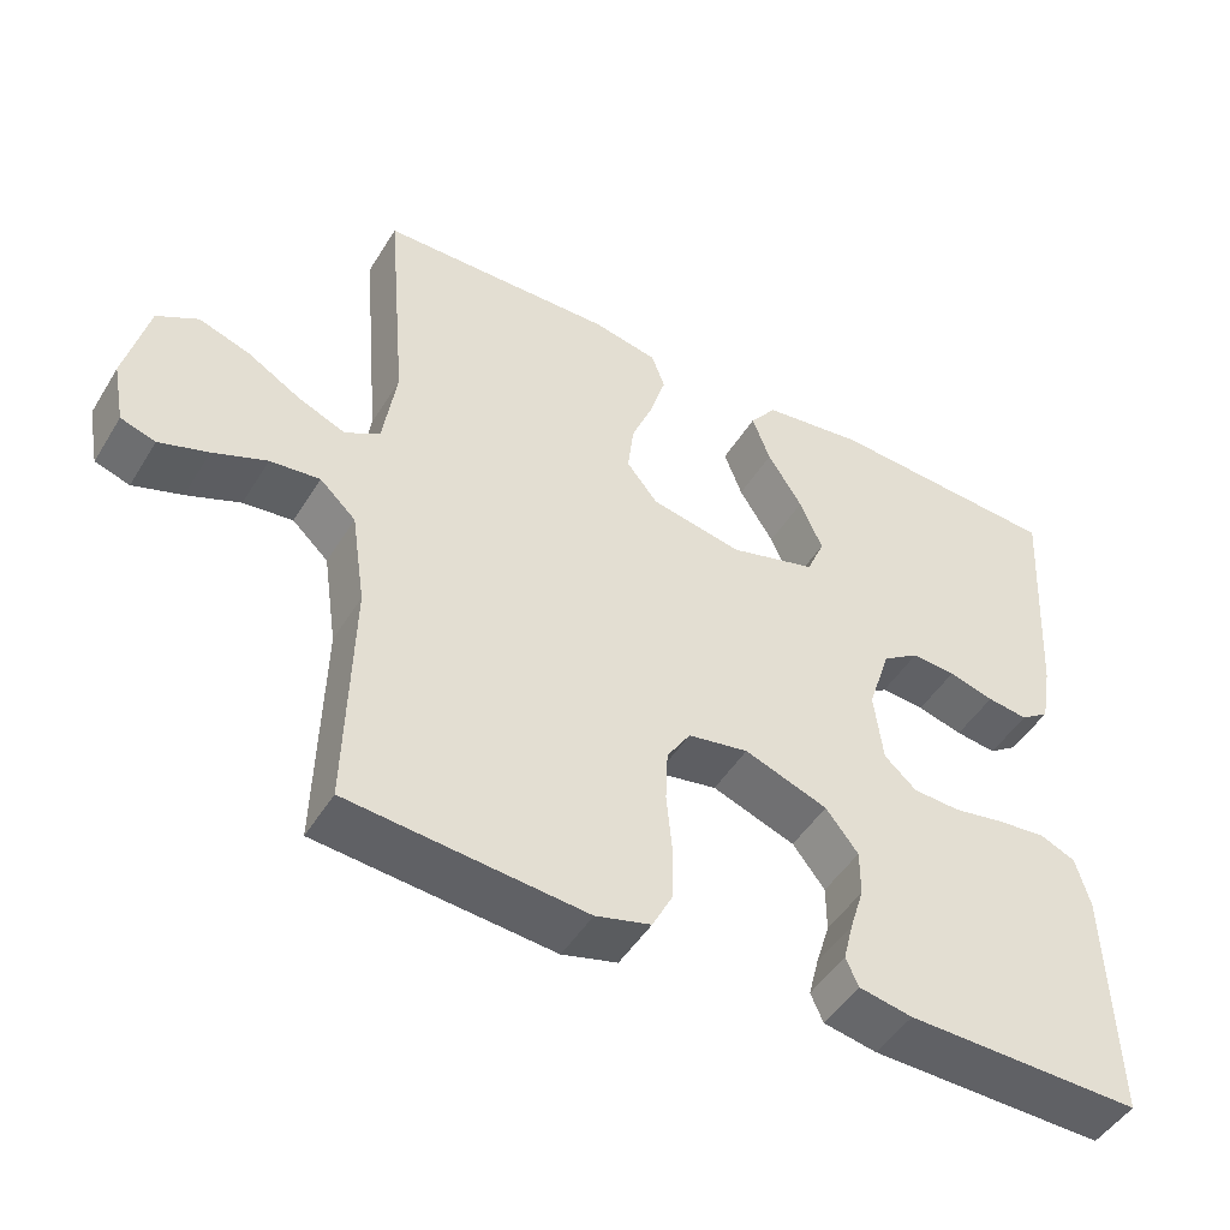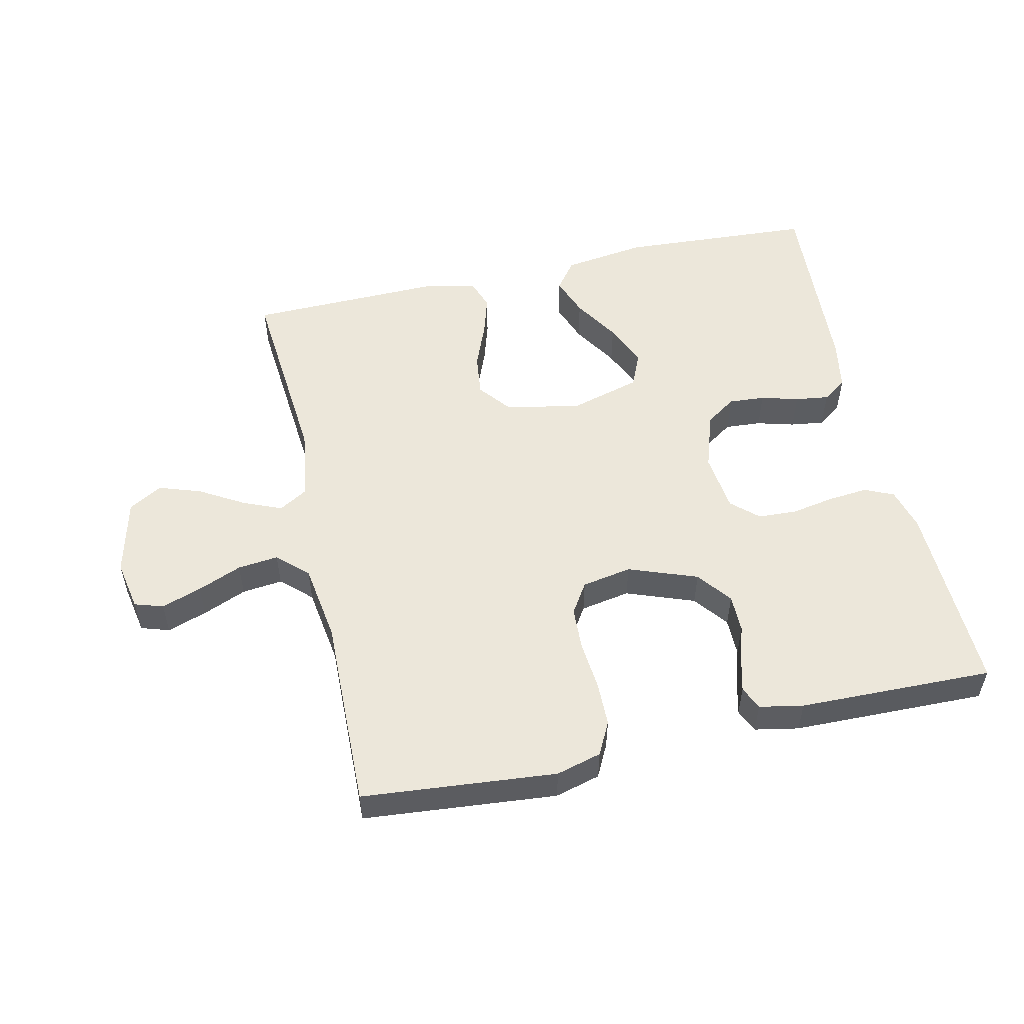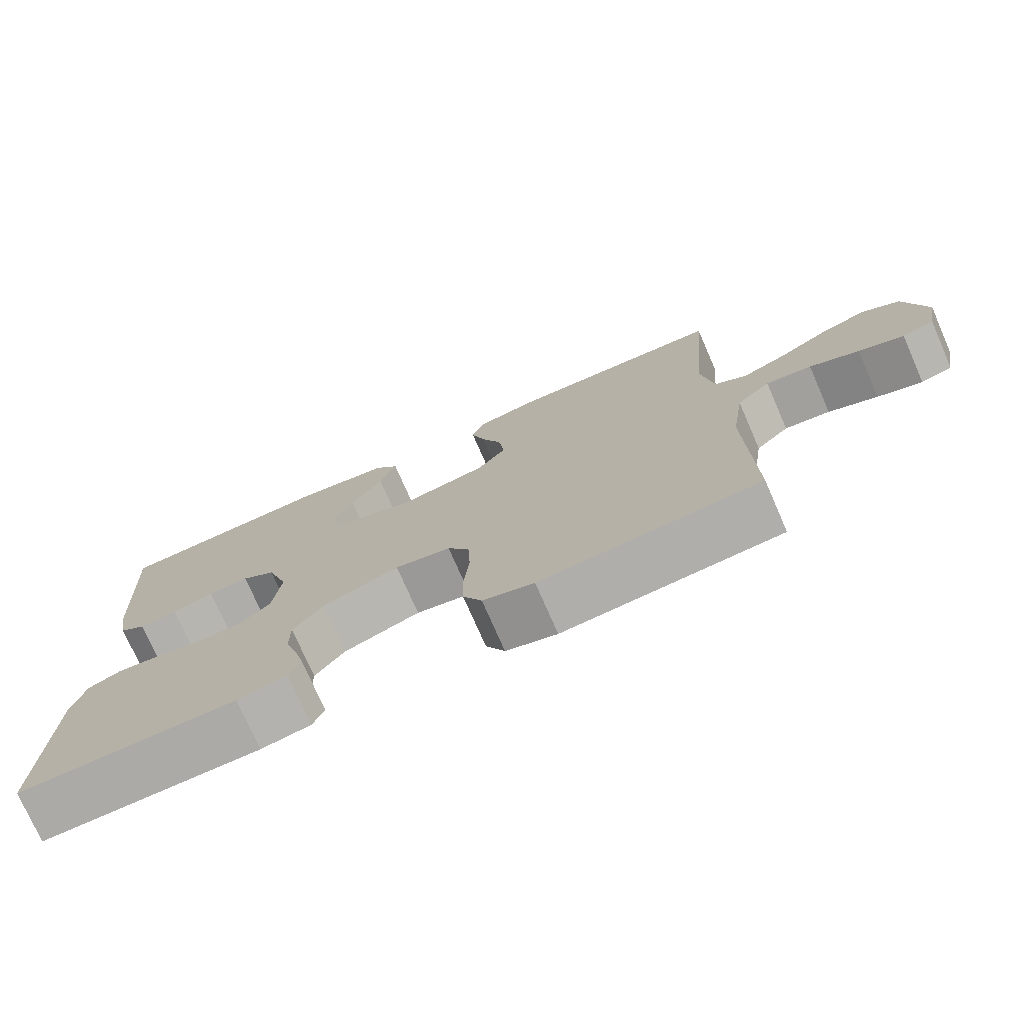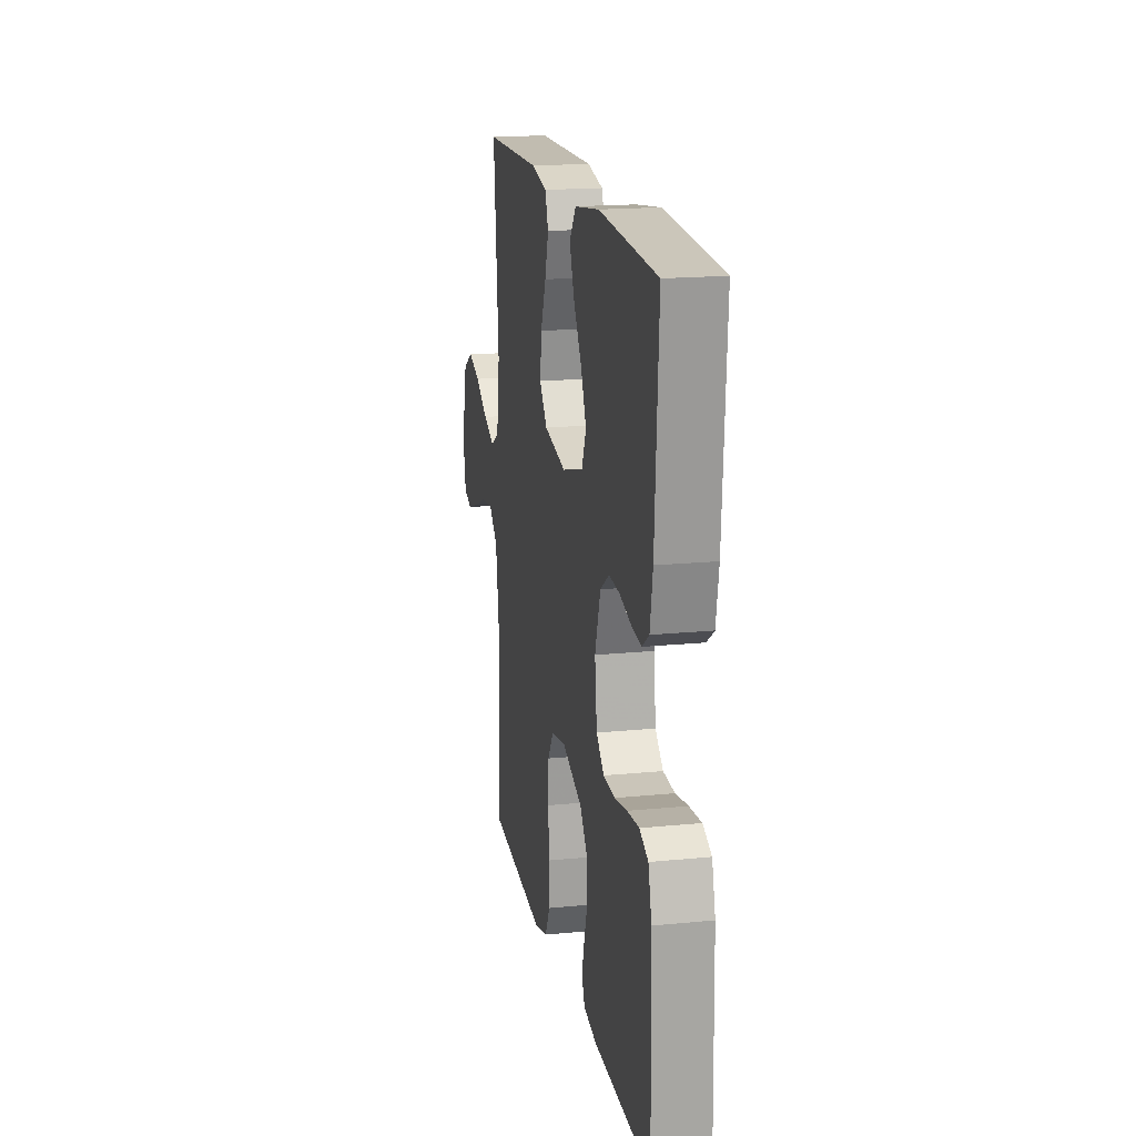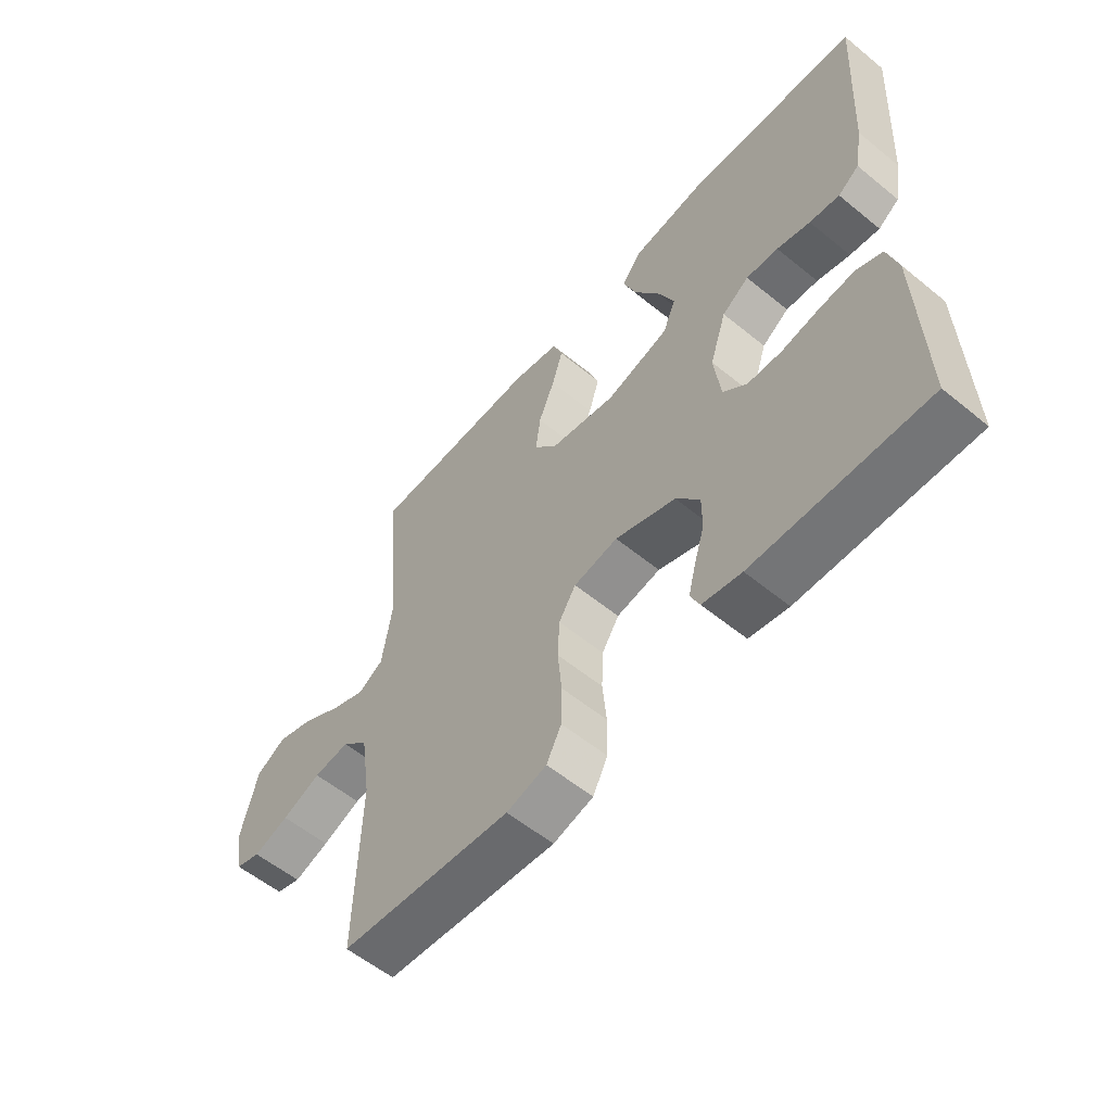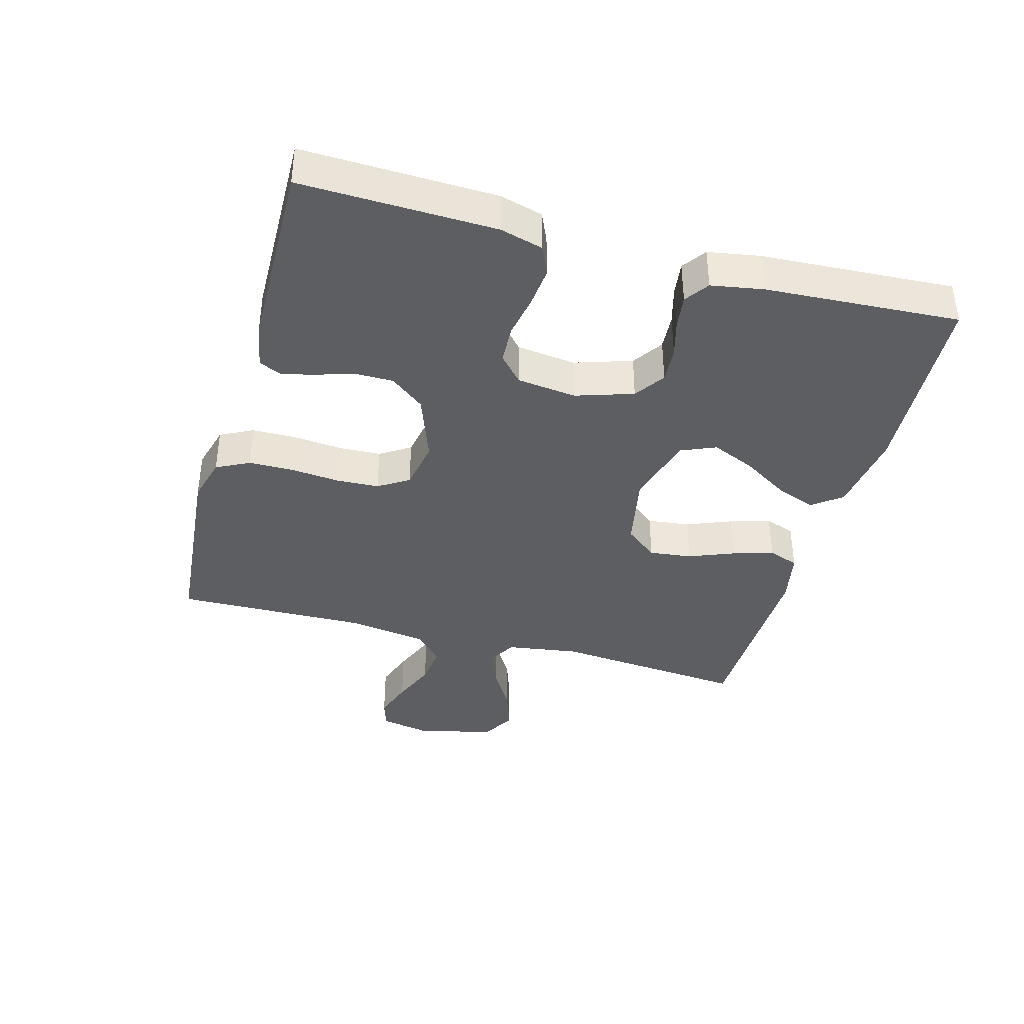
<metadata>
{"format":"obj","ext":"obj","renderer":"f3d","projection":"perspective","resolution":1024,"background":"white","views":[{"elev":-48.0,"azim":149.7,"up":"+Z"},{"elev":53.4,"azim":167.4,"up":"+Y"},{"elev":-75.2,"azim":23.6,"up":"+Z"},{"elev":17.7,"azim":-101.0,"up":"+Z"},{"elev":-57.4,"azim":-130.3,"up":"+Z"},{"elev":-38.9,"azim":-105.5,"up":"+Y"}]}
</metadata>
<code>
v 0.5 0.07 -0.5
v 0.2 0.07 -0.527
v 0.13 0.07 -0.508
v 0.104 0.07 -0.457
v 0.103 0.07 -0.388
v 0.11 0.07 -0.313
v 0.107 0.07 -0.246
v 0.077 0.07 -0.199
v 0 0.07 -0.185
v -0.106 0.07 -0.224
v -0.147 0.07 -0.277
v -0.147 0.07 -0.336
v -0.129 0.07 -0.394
v -0.116 0.07 -0.445
v -0.132 0.07 -0.481
v -0.2 0.07 -0.494
v -0.5 0.07 -0.5
v -0.492 0.07 -0.2
v -0.474 0.07 -0.134
v -0.429 0.07 -0.114
v -0.367 0.07 -0.12
v -0.301 0.07 -0.132
v -0.241 0.07 -0.129
v -0.2 0.07 -0.092
v -0.189 0.07 0
v -0.218 0.07 0.089
v -0.265 0.07 0.121
v -0.321 0.07 0.117
v -0.379 0.07 0.101
v -0.431 0.07 0.094
v -0.468 0.07 0.12
v -0.482 0.07 0.2
v -0.5 0.07 0.5
v -0.2 0.07 0.518
v -0.071 0.07 0.5
v -0.037 0.07 0.455
v -0.06 0.07 0.393
v -0.104 0.07 0.322
v -0.133 0.07 0.255
v -0.11 0.07 0.201
v 0 0.07 0.17
v 0.116 0.07 0.193
v 0.156 0.07 0.243
v 0.148 0.07 0.309
v 0.12 0.07 0.379
v 0.101 0.07 0.442
v 0.118 0.07 0.489
v 0.2 0.07 0.506
v 0.5 0.07 0.5
v 0.474 0.07 0.2
v 0.491 0.07 0.088
v 0.535 0.07 0.062
v 0.595 0.07 0.087
v 0.663 0.07 0.127
v 0.728 0.07 0.149
v 0.78 0.07 0.119
v 0.809 0.07 0
v 0.794 0.07 -0.078
v 0.75 0.07 -0.092
v 0.688 0.07 -0.071
v 0.62 0.07 -0.043
v 0.557 0.07 -0.036
v 0.511 0.07 -0.079
v 0.493 0.07 -0.2
v 0.5 0 -0.5
v 0.2 0 -0.527
v 0.13 0 -0.508
v 0.104 0 -0.457
v 0.103 0 -0.388
v 0.11 0 -0.313
v 0.107 0 -0.246
v 0.077 0 -0.199
v 0 0 -0.185
v -0.106 0 -0.224
v -0.147 0 -0.277
v -0.147 0 -0.336
v -0.129 0 -0.394
v -0.116 0 -0.445
v -0.132 0 -0.481
v -0.2 0 -0.494
v -0.5 0 -0.5
v -0.492 0 -0.2
v -0.474 0 -0.134
v -0.429 0 -0.114
v -0.367 0 -0.12
v -0.301 0 -0.132
v -0.241 0 -0.129
v -0.2 0 -0.092
v -0.189 0 0
v -0.218 0 0.089
v -0.265 0 0.121
v -0.321 0 0.117
v -0.379 0 0.101
v -0.431 0 0.094
v -0.468 0 0.12
v -0.482 0 0.2
v -0.5 0 0.5
v -0.2 0 0.518
v -0.071 0 0.5
v -0.037 0 0.455
v -0.06 0 0.393
v -0.104 0 0.322
v -0.133 0 0.255
v -0.11 0 0.201
v 0 0 0.17
v 0.116 0 0.193
v 0.156 0 0.243
v 0.148 0 0.309
v 0.12 0 0.379
v 0.101 0 0.442
v 0.118 0 0.489
v 0.2 0 0.506
v 0.5 0 0.5
v 0.474 0 0.2
v 0.491 0 0.088
v 0.535 0 0.062
v 0.595 0 0.087
v 0.663 0 0.127
v 0.728 0 0.149
v 0.78 0 0.119
v 0.809 0 0
v 0.794 0 -0.078
v 0.75 0 -0.092
v 0.688 0 -0.071
v 0.62 0 -0.043
v 0.557 0 -0.036
v 0.511 0 -0.079
v 0.493 0 -0.2
f 59 60 61
f 58 59 61
f 57 58 61
f 56 57 61
f 55 56 61
f 54 55 61
f 53 54 61
f 52 53 61 62
f 51 52 62 63
f 48 49 50
f 47 48 50
f 46 47 50
f 45 46 50
f 44 45 50
f 51 63 64
f 50 51 64
f 44 50 64
f 43 44 64
f 36 37 38
f 35 36 38
f 34 35 38
f 33 34 38
f 32 33 38
f 31 32 38
f 30 31 38
f 29 30 38
f 28 29 38
f 27 28 38 39
f 26 27 39 40
f 20 21 22
f 19 20 22
f 18 19 22
f 17 18 22
f 16 17 22
f 15 16 22
f 14 15 22
f 13 14 22
f 12 13 22
f 11 12 22 23
f 10 11 23 24
f 4 5 6
f 3 4 6
f 2 3 6
f 1 2 6
f 64 1 6
f 64 6 7
f 43 64 7
f 42 43 7
f 25 26 40 41
f 25 41 42
f 24 25 42
f 10 24 42
f 9 10 42
f 42 7 8
f 8 9 42
f 125 124 123
f 125 123 122
f 125 122 121
f 125 121 120
f 125 120 119
f 125 119 118
f 125 118 117
f 126 125 117 116
f 127 126 116 115
f 114 113 112
f 114 112 111
f 114 111 110
f 114 110 109
f 114 109 108
f 128 127 115
f 128 115 114
f 128 114 108
f 128 108 107
f 102 101 100
f 102 100 99
f 102 99 98
f 102 98 97
f 102 97 96
f 102 96 95
f 102 95 94
f 102 94 93
f 102 93 92
f 103 102 92 91
f 104 103 91 90
f 86 85 84
f 86 84 83
f 86 83 82
f 86 82 81
f 86 81 80
f 86 80 79
f 86 79 78
f 86 78 77
f 86 77 76
f 87 86 76 75
f 88 87 75 74
f 70 69 68
f 70 68 67
f 70 67 66
f 70 66 65
f 70 65 128
f 71 70 128
f 71 128 107
f 71 107 106
f 105 104 90 89
f 106 105 89
f 106 89 88
f 106 88 74
f 106 74 73
f 72 71 106
f 106 73 72
f 1 65 66 2
f 2 66 67 3
f 3 67 68 4
f 4 68 69 5
f 5 69 70 6
f 6 70 71 7
f 7 71 72 8
f 8 72 73 9
f 9 73 74 10
f 10 74 75 11
f 11 75 76 12
f 12 76 77 13
f 13 77 78 14
f 14 78 79 15
f 15 79 80 16
f 16 80 81 17
f 17 81 82 18
f 18 82 83 19
f 19 83 84 20
f 20 84 85 21
f 21 85 86 22
f 22 86 87 23
f 23 87 88 24
f 24 88 89 25
f 25 89 90 26
f 26 90 91 27
f 27 91 92 28
f 28 92 93 29
f 29 93 94 30
f 30 94 95 31
f 31 95 96 32
f 32 96 97 33
f 33 97 98 34
f 34 98 99 35
f 35 99 100 36
f 36 100 101 37
f 37 101 102 38
f 38 102 103 39
f 39 103 104 40
f 40 104 105 41
f 41 105 106 42
f 42 106 107 43
f 43 107 108 44
f 44 108 109 45
f 45 109 110 46
f 46 110 111 47
f 47 111 112 48
f 48 112 113 49
f 49 113 114 50
f 50 114 115 51
f 51 115 116 52
f 52 116 117 53
f 53 117 118 54
f 54 118 119 55
f 55 119 120 56
f 56 120 121 57
f 57 121 122 58
f 58 122 123 59
f 59 123 124 60
f 60 124 125 61
f 61 125 126 62
f 62 126 127 63
f 63 127 128 64
f 64 128 65 1

</code>
